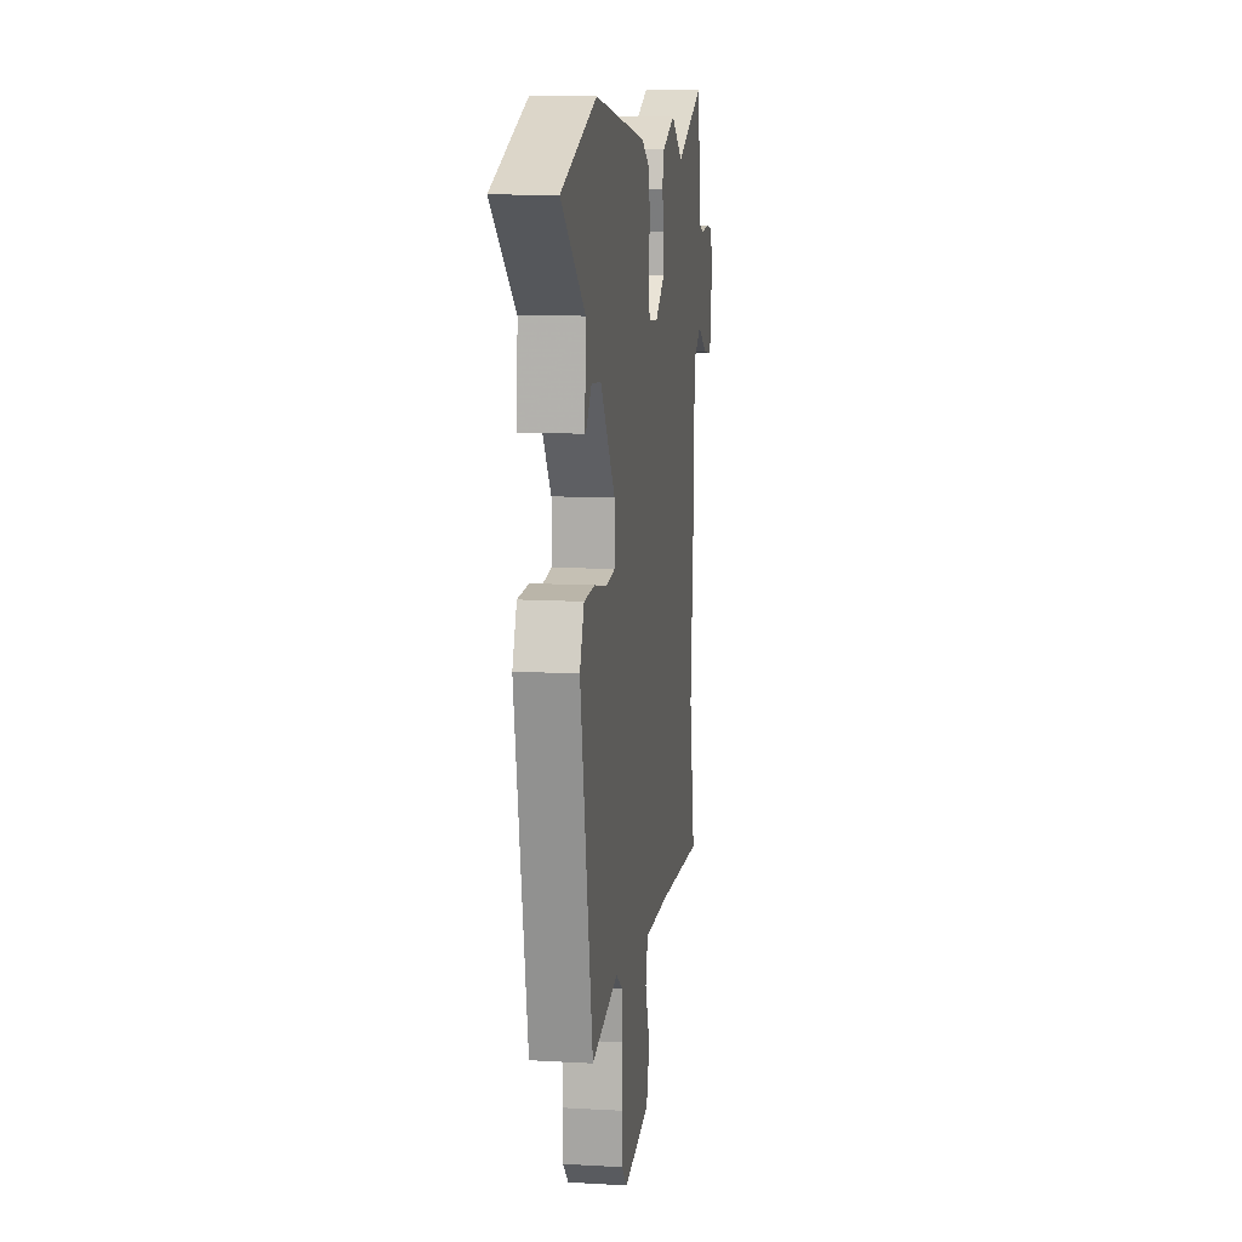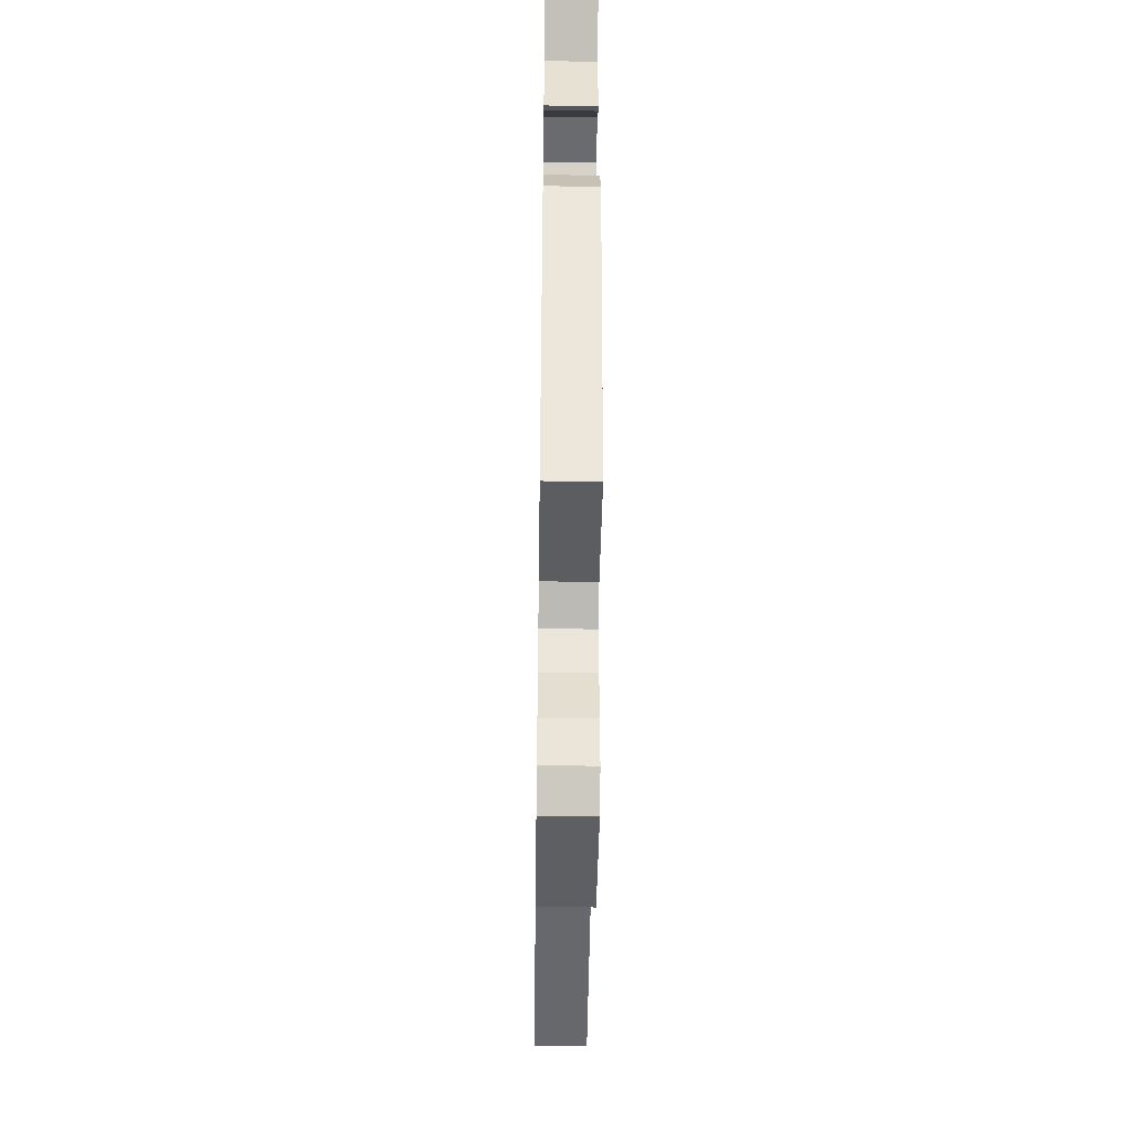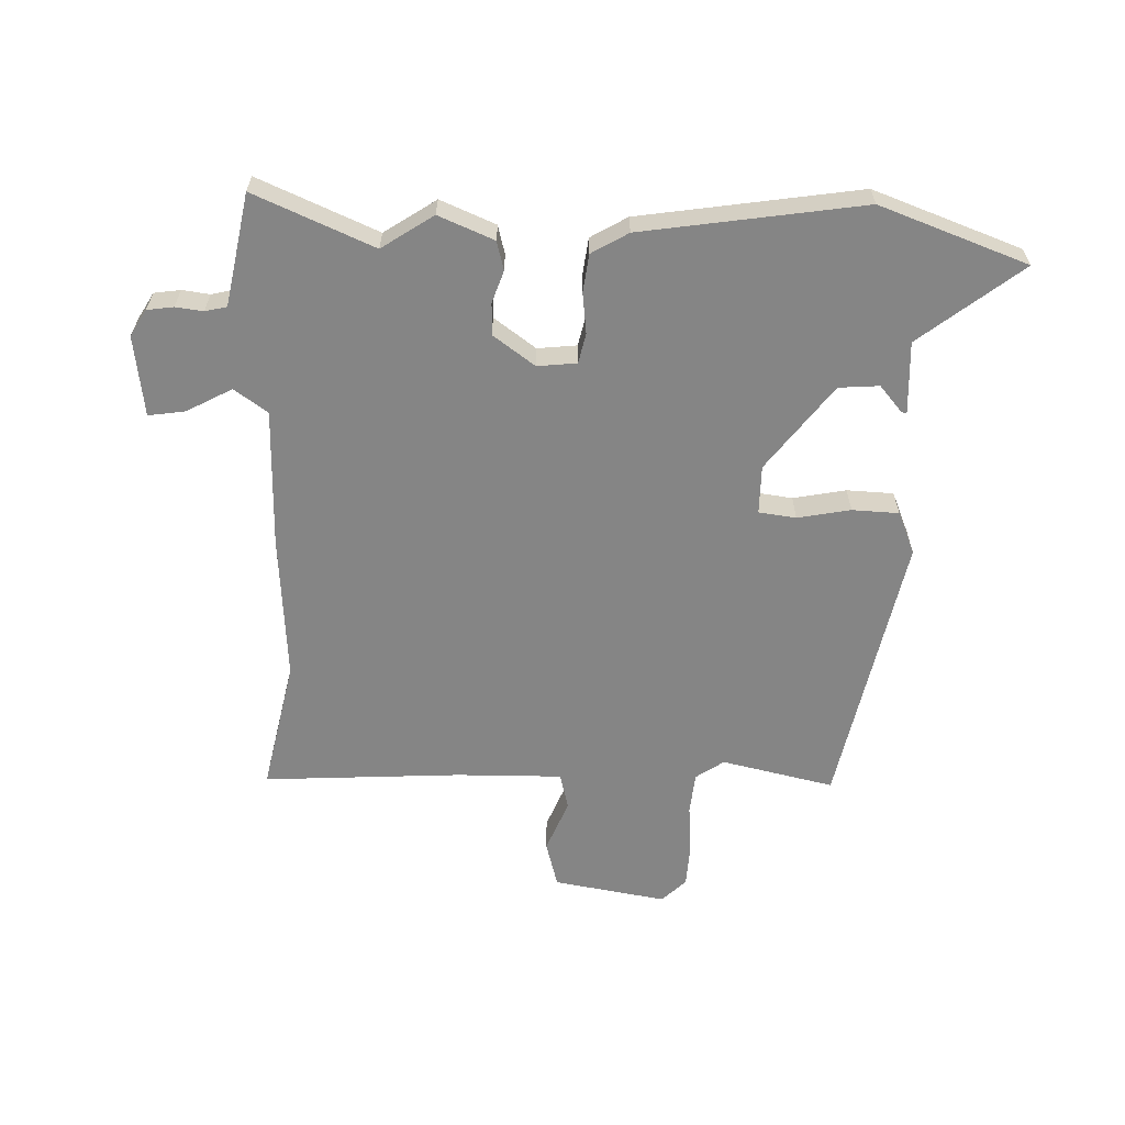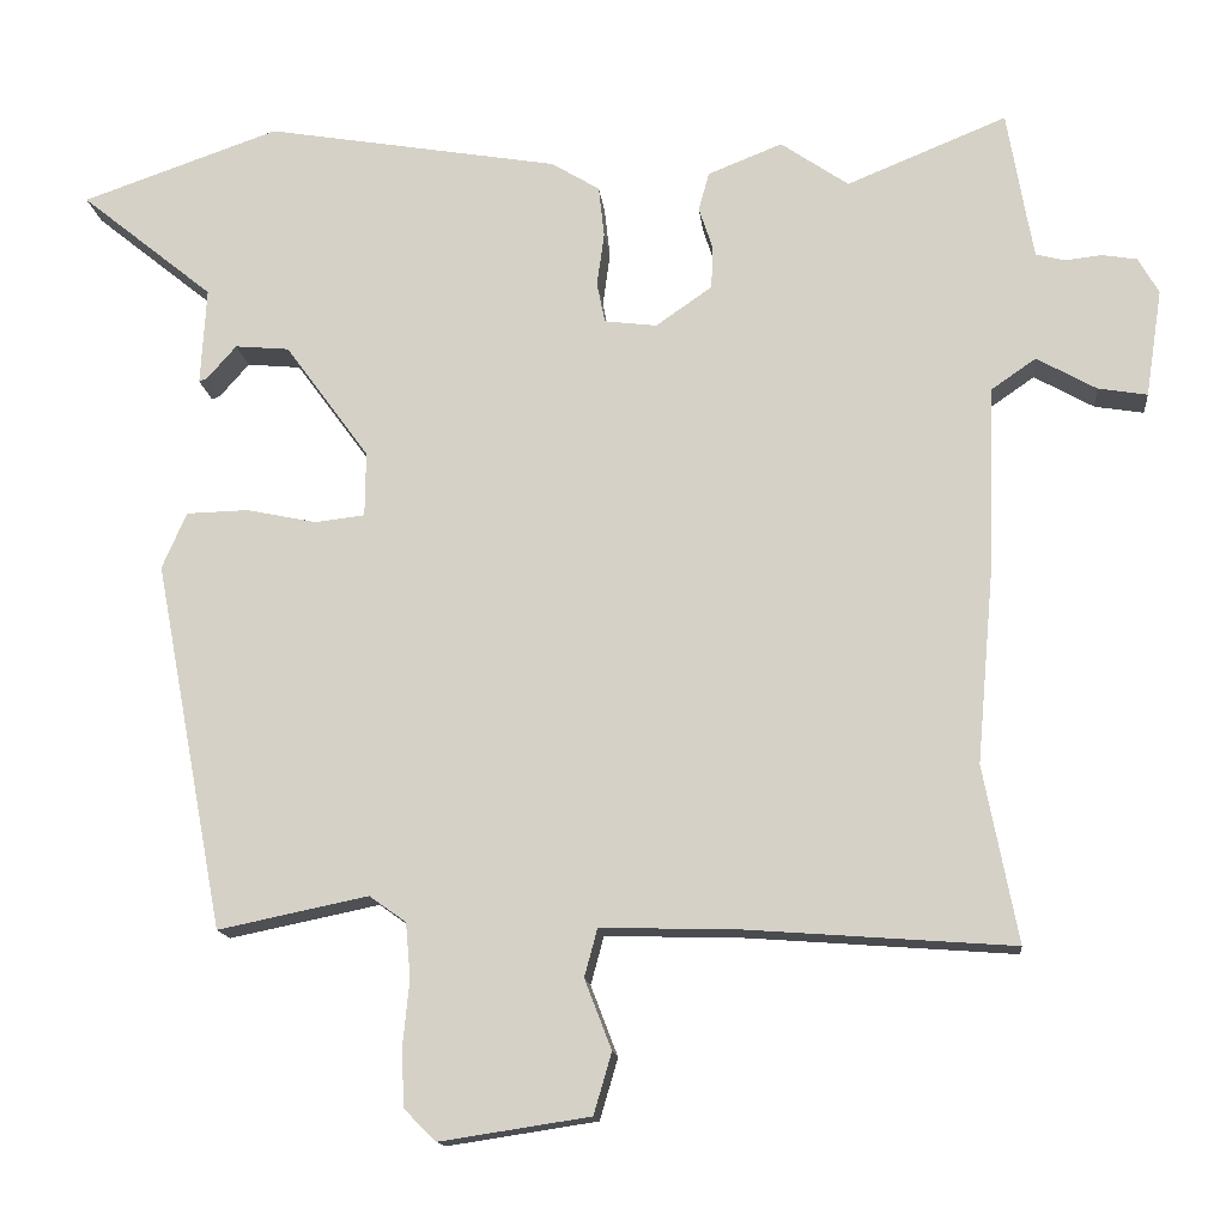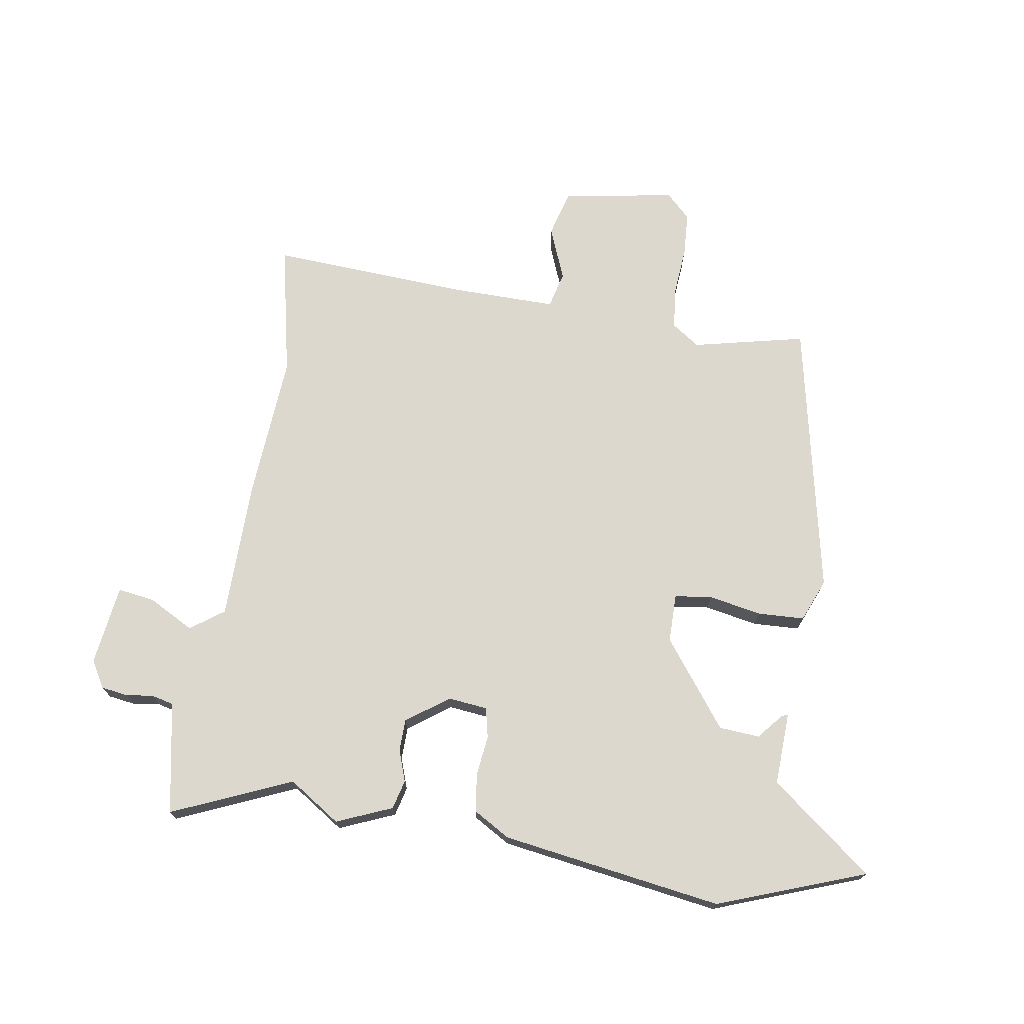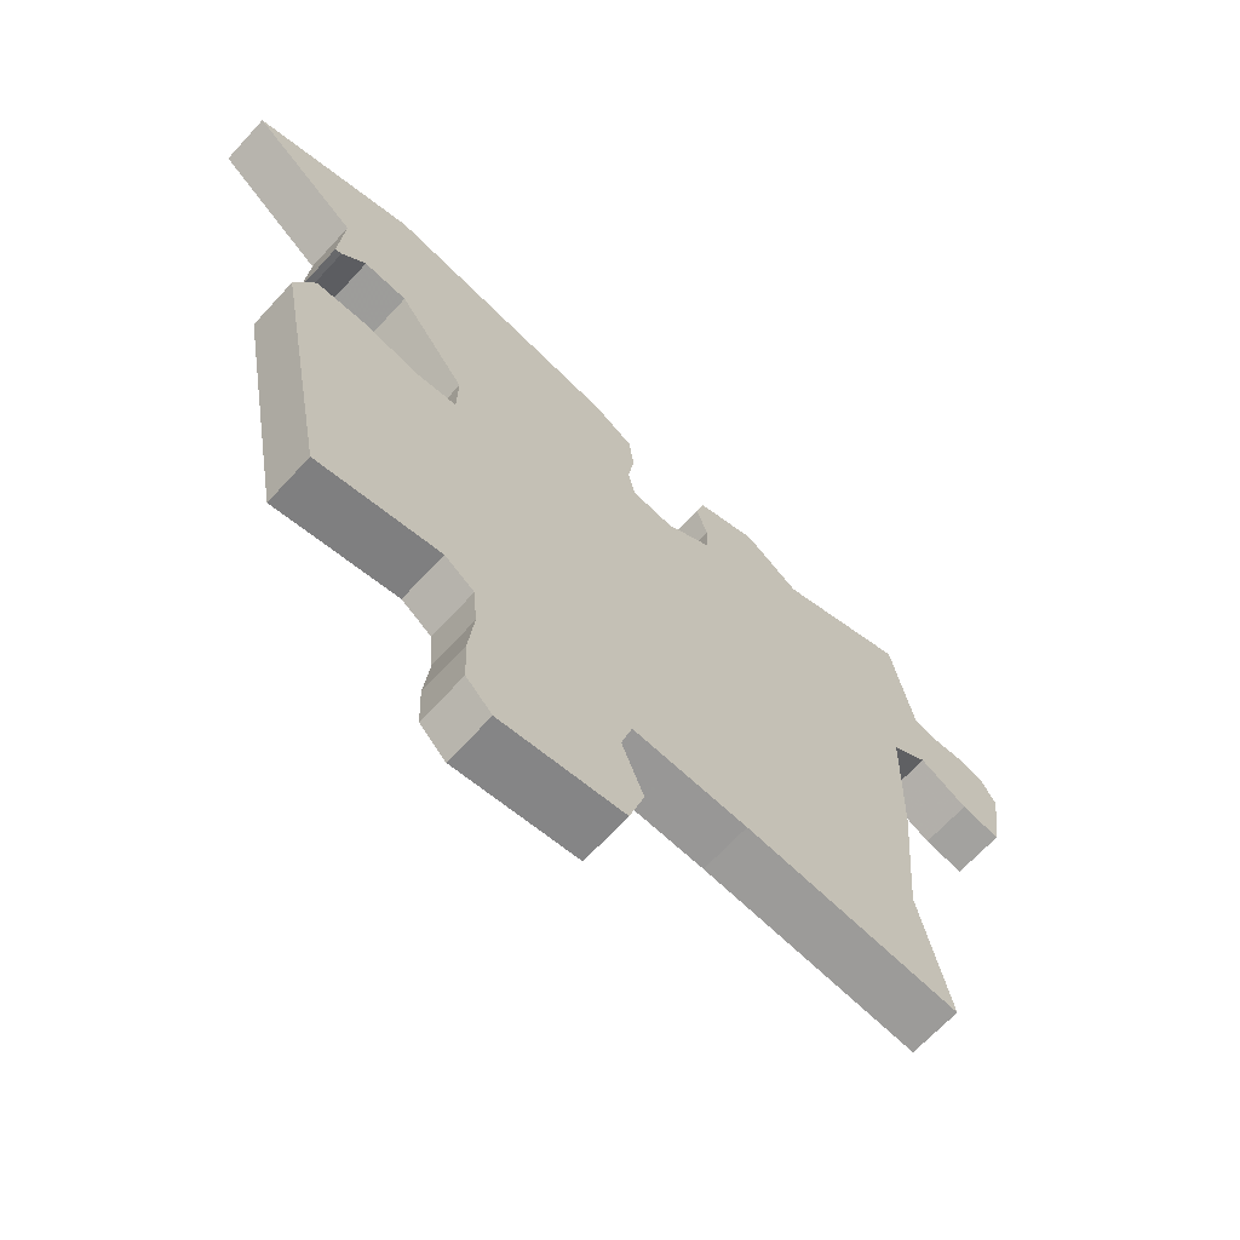
<metadata>
{"format":"obj","ext":"obj","renderer":"f3d","projection":"perspective","resolution":1024,"background":"white","views":[{"elev":12.0,"azim":97.9,"up":"+Z"},{"elev":-48.1,"azim":89.2,"up":"+Z"},{"elev":-61.7,"azim":-2.7,"up":"+Y"},{"elev":-14.4,"azim":-174.1,"up":"+Z"},{"elev":72.4,"azim":8.0,"up":"+Y"},{"elev":-67.4,"azim":137.3,"up":"+Z"}]}
</metadata>
<code>
v -0.505 0.07 -0.528
v -0.463 0.07 -0.312
v -0.484 0.07 -0.074
v -0.491 0.07 0.152
v -0.546 0.07 0.19
v -0.619 0.07 0.149
v -0.679 0.07 0.139
v -0.699 0.07 0.27
v -0.674 0.07 0.314
v -0.631 0.07 0.321
v -0.586 0.07 0.316
v -0.551 0.07 0.325
v -0.542 0.07 0.374
v -0.519 0.07 0.508
v -0.323 0.07 0.428
v -0.24 0.07 0.485
v -0.149 0.07 0.449
v -0.136 0.07 0.402
v -0.153 0.07 0.35
v -0.151 0.07 0.298
v -0.082 0.07 0.25
v -0.018 0.07 0.258
v -0.008 0.07 0.307
v -0.017 0.07 0.373
v -0.01 0.07 0.435
v 0.049 0.07 0.471
v 0.408 0.07 0.532
v 0.65 0.07 0.448
v 0.487 0.07 0.316
v 0.494 0.07 0.197
v 0.484 0.07 0.201
v 0.448 0.07 0.242
v 0.382 0.07 0.236
v 0.279 0.07 0.095
v 0.28 0.07 0.016
v 0.341 0.07 0.009
v 0.427 0.07 0.027
v 0.503 0.07 0.025
v 0.533 0.07 -0.044
v 0.448 0.07 -0.495
v 0.264 0.07 -0.457
v 0.219 0.07 -0.489
v 0.213 0.07 -0.556
v 0.221 0.07 -0.637
v 0.218 0.07 -0.708
v 0.179 0.07 -0.747
v -0.005 0.07 -0.719
v -0.027 0.07 -0.644
v 0.006 0.07 -0.558
v -0.01 0.07 -0.499
v -0.182 0.07 -0.504
v -0.505 0 -0.528
v -0.463 0 -0.312
v -0.484 0 -0.074
v -0.491 0 0.152
v -0.546 0 0.19
v -0.619 0 0.149
v -0.679 0 0.139
v -0.699 0 0.27
v -0.674 0 0.314
v -0.631 0 0.321
v -0.586 0 0.316
v -0.551 0 0.325
v -0.542 0 0.374
v -0.519 0 0.508
v -0.323 0 0.428
v -0.24 0 0.485
v -0.149 0 0.449
v -0.136 0 0.402
v -0.153 0 0.35
v -0.151 0 0.298
v -0.082 0 0.25
v -0.018 0 0.258
v -0.008 0 0.307
v -0.017 0 0.373
v -0.01 0 0.435
v 0.049 0 0.471
v 0.408 0 0.532
v 0.65 0 0.448
v 0.487 0 0.316
v 0.494 0 0.197
v 0.484 0 0.201
v 0.448 0 0.242
v 0.382 0 0.236
v 0.279 0 0.095
v 0.28 0 0.016
v 0.341 0 0.009
v 0.427 0 0.027
v 0.503 0 0.025
v 0.533 0 -0.044
v 0.448 0 -0.495
v 0.264 0 -0.457
v 0.219 0 -0.489
v 0.213 0 -0.556
v 0.221 0 -0.637
v 0.218 0 -0.708
v 0.179 0 -0.747
v -0.005 0 -0.719
v -0.027 0 -0.644
v 0.006 0 -0.558
v -0.01 0 -0.499
v -0.182 0 -0.504
f 47 48 49
f 46 47 49
f 45 46 49
f 44 45 49
f 43 44 49
f 42 43 49 50
f 41 42 50 51
f 39 40 41
f 38 39 41
f 37 38 41
f 36 37 41
f 51 1 2
f 41 51 2
f 36 41 2
f 35 36 2
f 29 30 31 32
f 29 32 33
f 28 29 33
f 27 28 33
f 26 27 33
f 25 26 33
f 24 25 33
f 23 24 33
f 22 23 33 34
f 17 18 19
f 16 17 19
f 15 16 19
f 15 19 20
f 14 15 20
f 13 14 20
f 12 13 20 21
f 9 10 11
f 8 9 11
f 7 8 11
f 6 7 11
f 5 6 11
f 11 12 21
f 5 11 21
f 4 5 21
f 22 34 35
f 21 22 35
f 4 21 35
f 3 4 35
f 2 3 35
f 100 99 98
f 100 98 97
f 100 97 96
f 100 96 95
f 100 95 94
f 101 100 94 93
f 102 101 93 92
f 92 91 90
f 92 90 89
f 92 89 88
f 92 88 87
f 53 52 102
f 53 102 92
f 53 92 87
f 53 87 86
f 83 82 81 80
f 84 83 80
f 84 80 79
f 84 79 78
f 84 78 77
f 84 77 76
f 84 76 75
f 84 75 74
f 85 84 74 73
f 70 69 68
f 70 68 67
f 70 67 66
f 71 70 66
f 71 66 65
f 71 65 64
f 72 71 64 63
f 62 61 60
f 62 60 59
f 62 59 58
f 62 58 57
f 62 57 56
f 72 63 62
f 72 62 56
f 72 56 55
f 86 85 73
f 86 73 72
f 86 72 55
f 86 55 54
f 86 54 53
f 1 52 53 2
f 2 53 54 3
f 3 54 55 4
f 4 55 56 5
f 5 56 57 6
f 6 57 58 7
f 7 58 59 8
f 8 59 60 9
f 9 60 61 10
f 10 61 62 11
f 11 62 63 12
f 12 63 64 13
f 13 64 65 14
f 14 65 66 15
f 15 66 67 16
f 16 67 68 17
f 17 68 69 18
f 18 69 70 19
f 19 70 71 20
f 20 71 72 21
f 21 72 73 22
f 22 73 74 23
f 23 74 75 24
f 24 75 76 25
f 25 76 77 26
f 26 77 78 27
f 27 78 79 28
f 28 79 80 29
f 29 80 81 30
f 30 81 82 31
f 31 82 83 32
f 32 83 84 33
f 33 84 85 34
f 34 85 86 35
f 35 86 87 36
f 36 87 88 37
f 37 88 89 38
f 38 89 90 39
f 39 90 91 40
f 40 91 92 41
f 41 92 93 42
f 42 93 94 43
f 43 94 95 44
f 44 95 96 45
f 45 96 97 46
f 46 97 98 47
f 47 98 99 48
f 48 99 100 49
f 49 100 101 50
f 50 101 102 51
f 51 102 52 1

</code>
